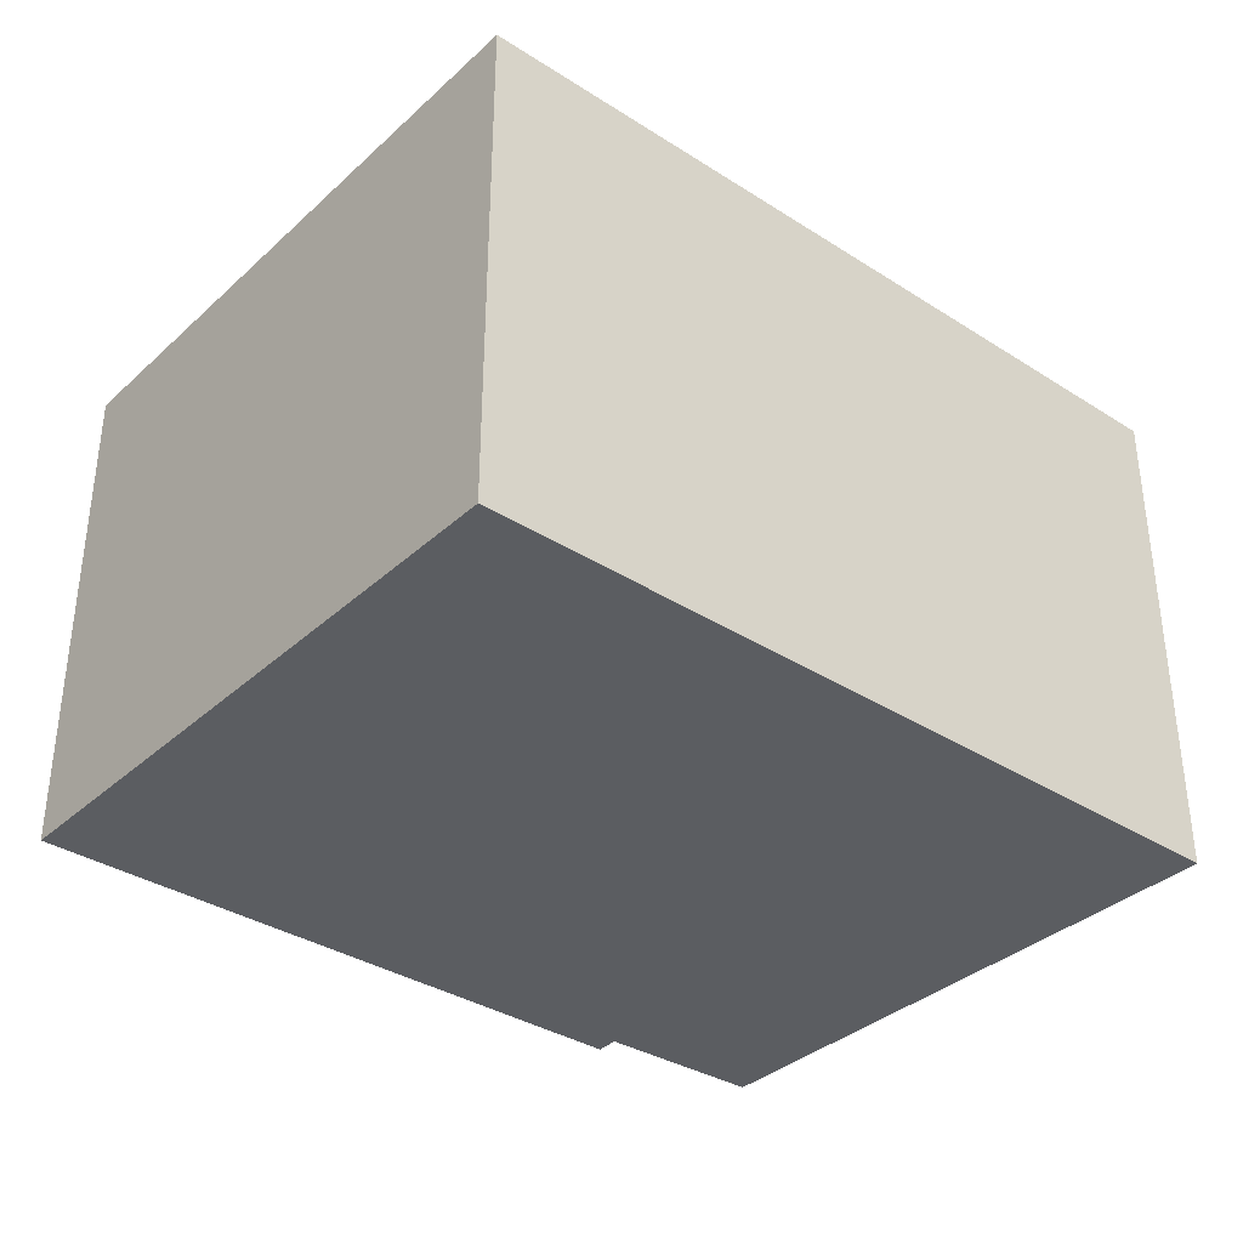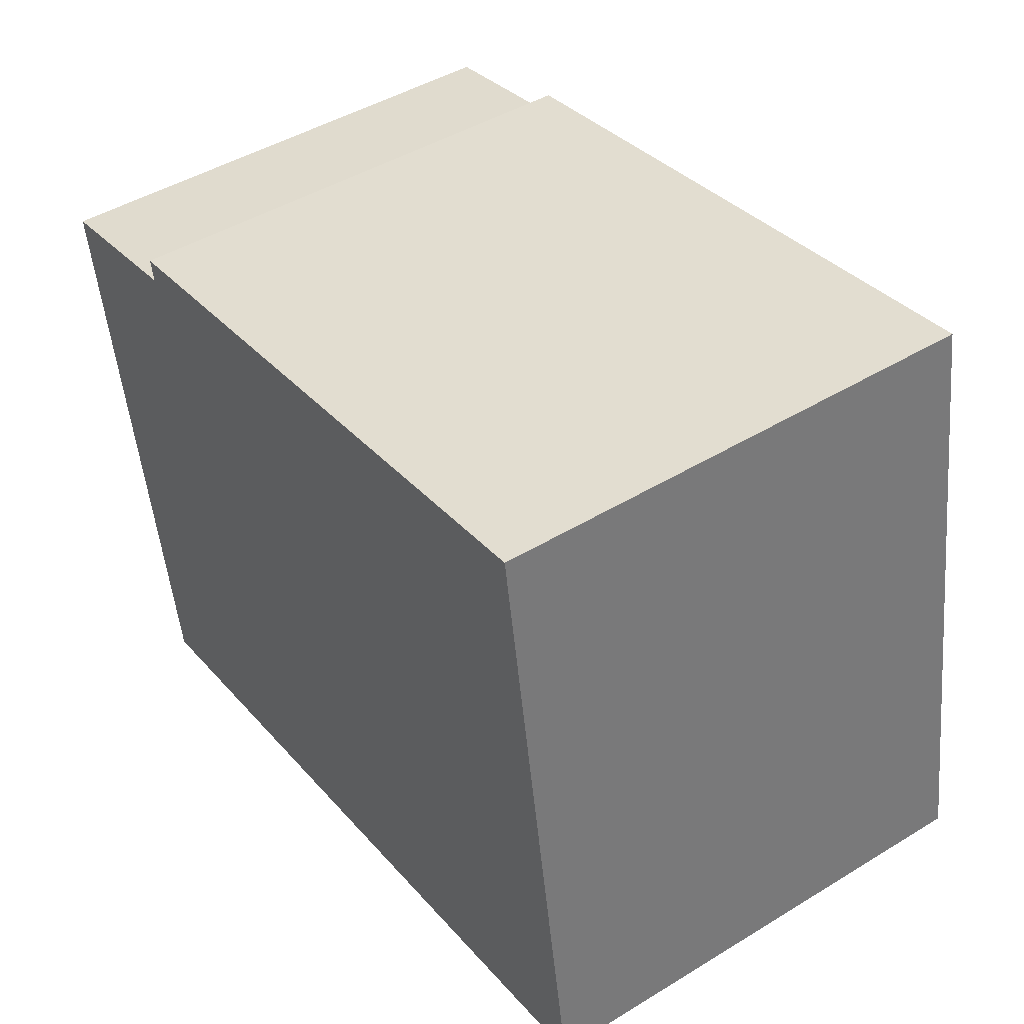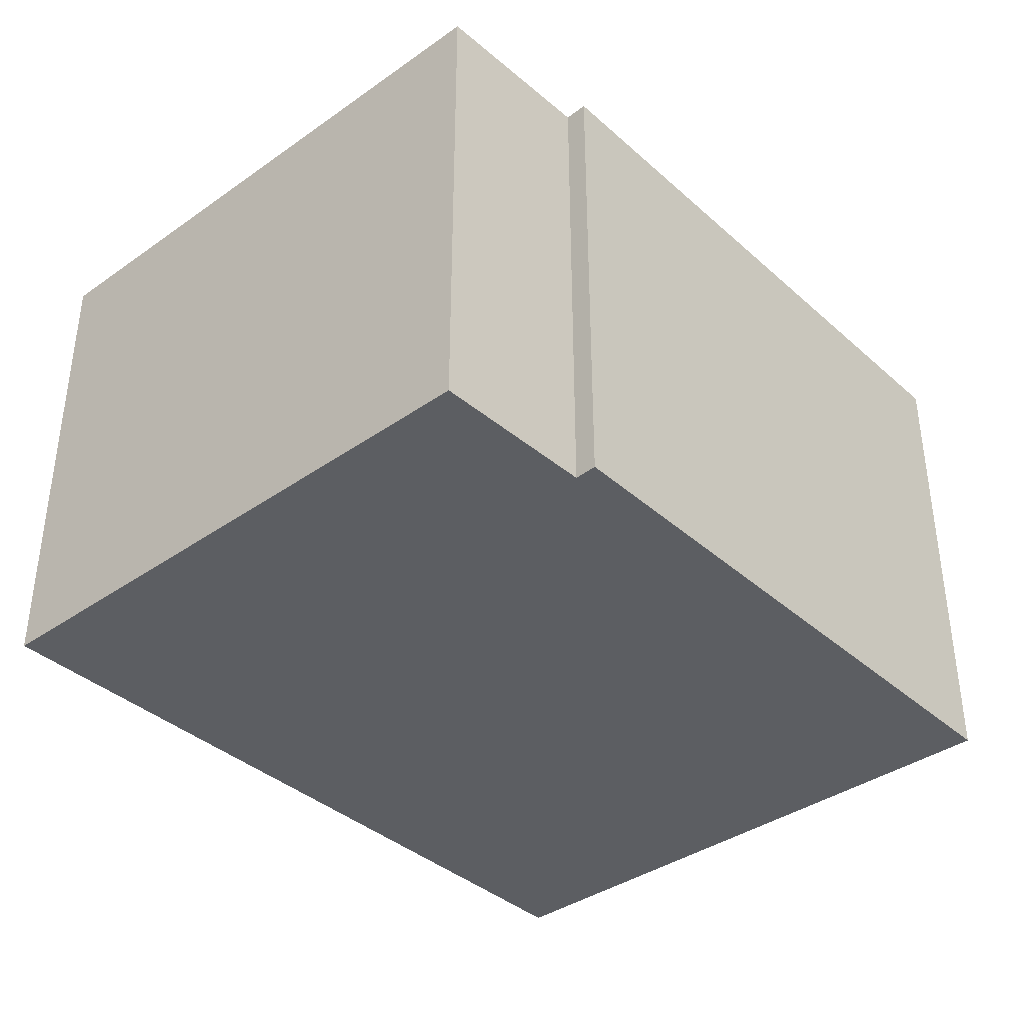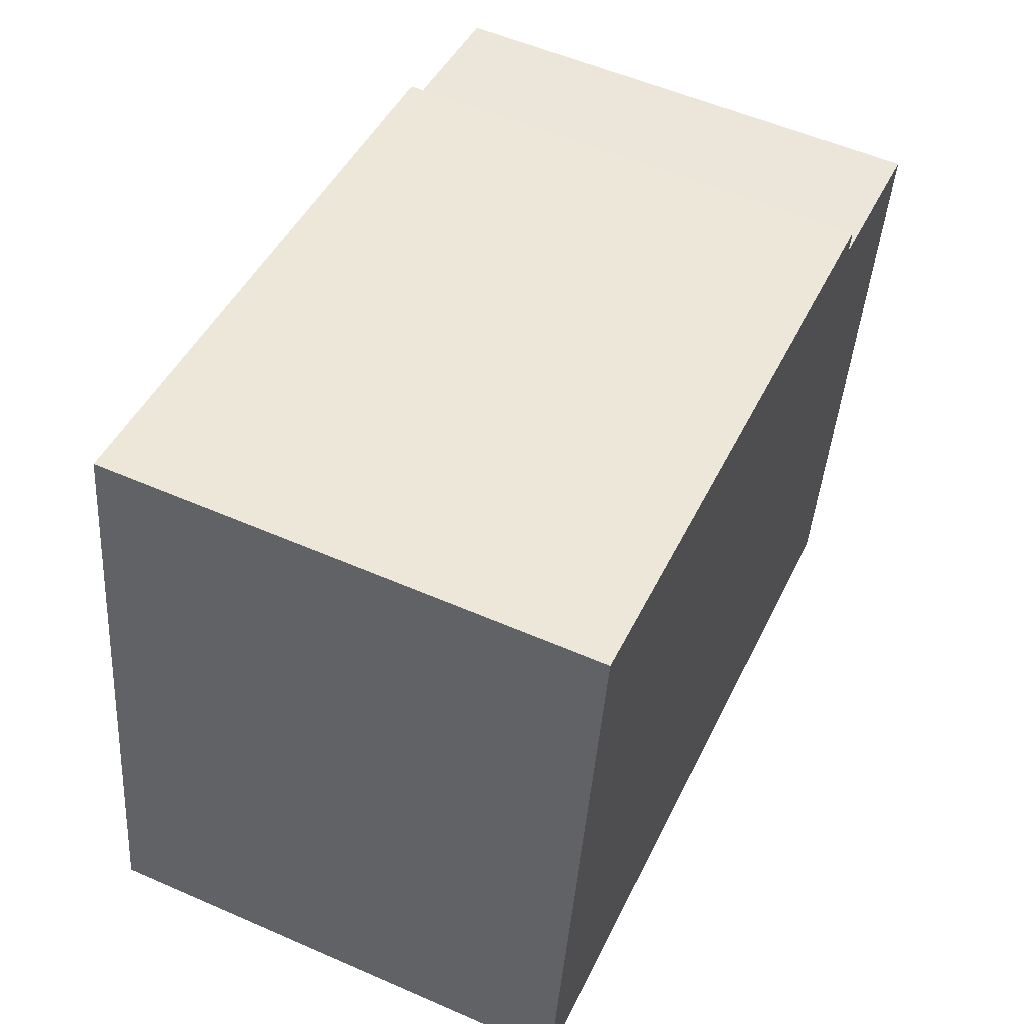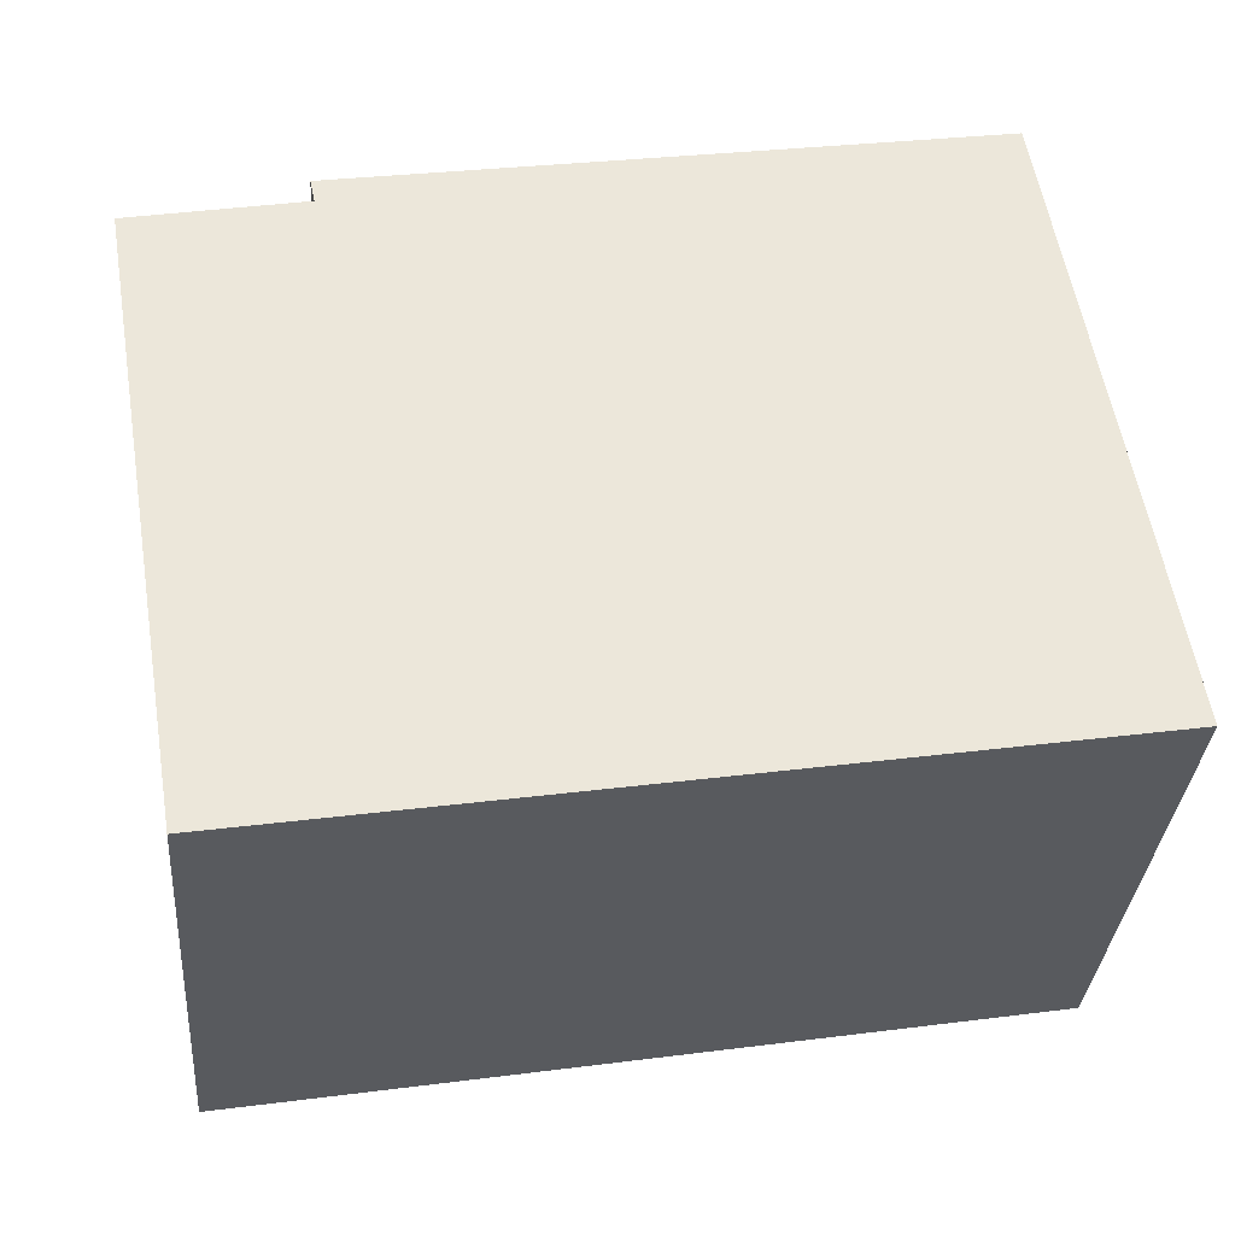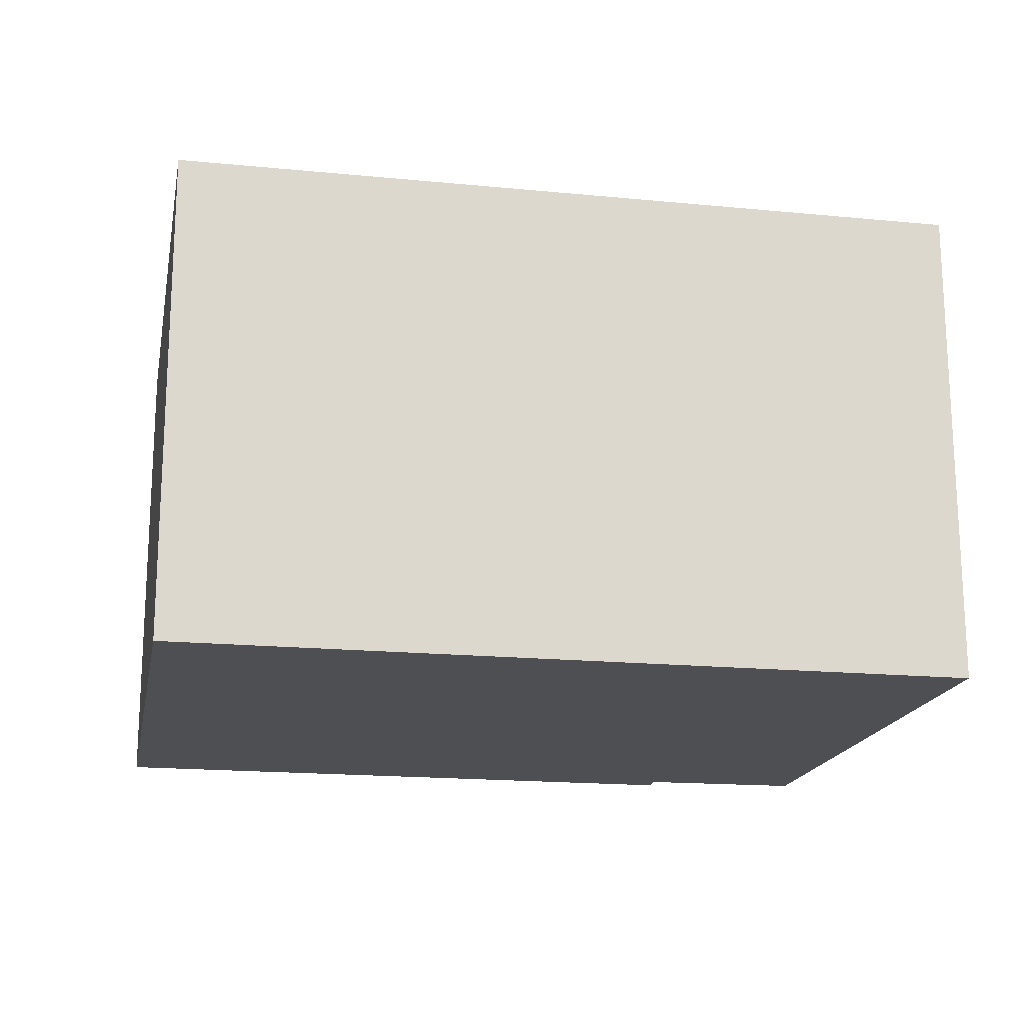
<metadata>
{"format":"obj","ext":"obj","renderer":"f3d","projection":"perspective","resolution":1024,"background":"white","views":[{"elev":-35.4,"azim":130.5,"up":"+Y"},{"elev":45.7,"azim":55.0,"up":"+Z"},{"elev":-38.0,"azim":-57.6,"up":"+Y"},{"elev":55.2,"azim":114.7,"up":"+Z"},{"elev":-33.9,"azim":-4.5,"up":"+Z"},{"elev":-17.7,"azim":159.8,"up":"+Y"}]}
</metadata>
<code>
v  3.342 1.86 -1.726
v  0.605 1.86 0.204
v  2.96 1.86 0.592
v  0.623 1.86 0.119
v  0.365 1.86 -2.216
v  0 1.86 1.139e-16
v  0.605 -1.249e-17 0.204
v  2.96 -3.625e-17 0.592
v  0 0 0
v  0.623 -7.287e-18 0.119
v  3.342 1.057e-16 -1.726
v  0.365 1.357e-16 -2.216
g defaultobject
f 1 2 3
f 2 1 4
f 4 1 5
f 4 5 6
f 7 3 2
f 3 7 8
f 9 4 6
f 4 9 10
f 8 1 3
f 1 8 11
f 11 5 1
f 5 11 12
f 12 6 5
f 6 12 9
f 10 2 4
f 2 10 7
f 7 11 8
f 11 7 10
f 11 10 12
f 12 10 9

</code>
